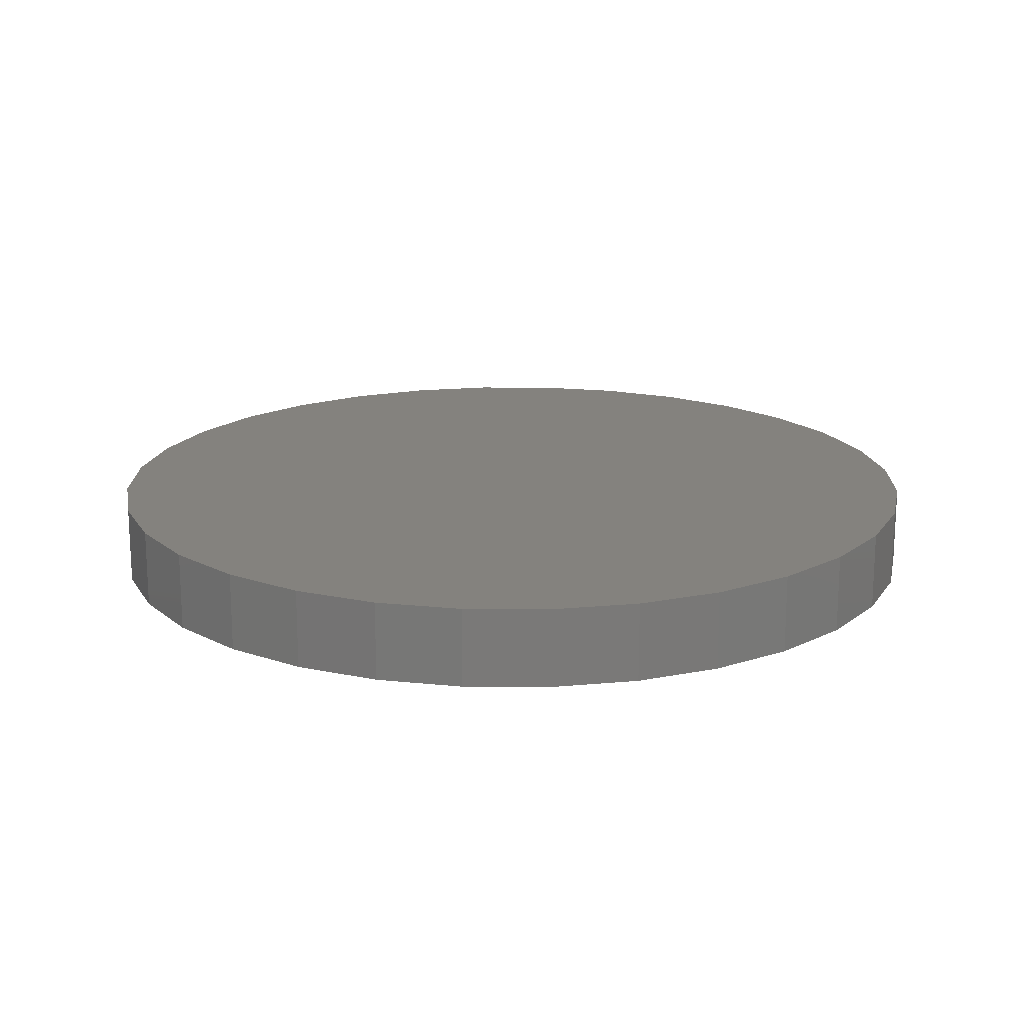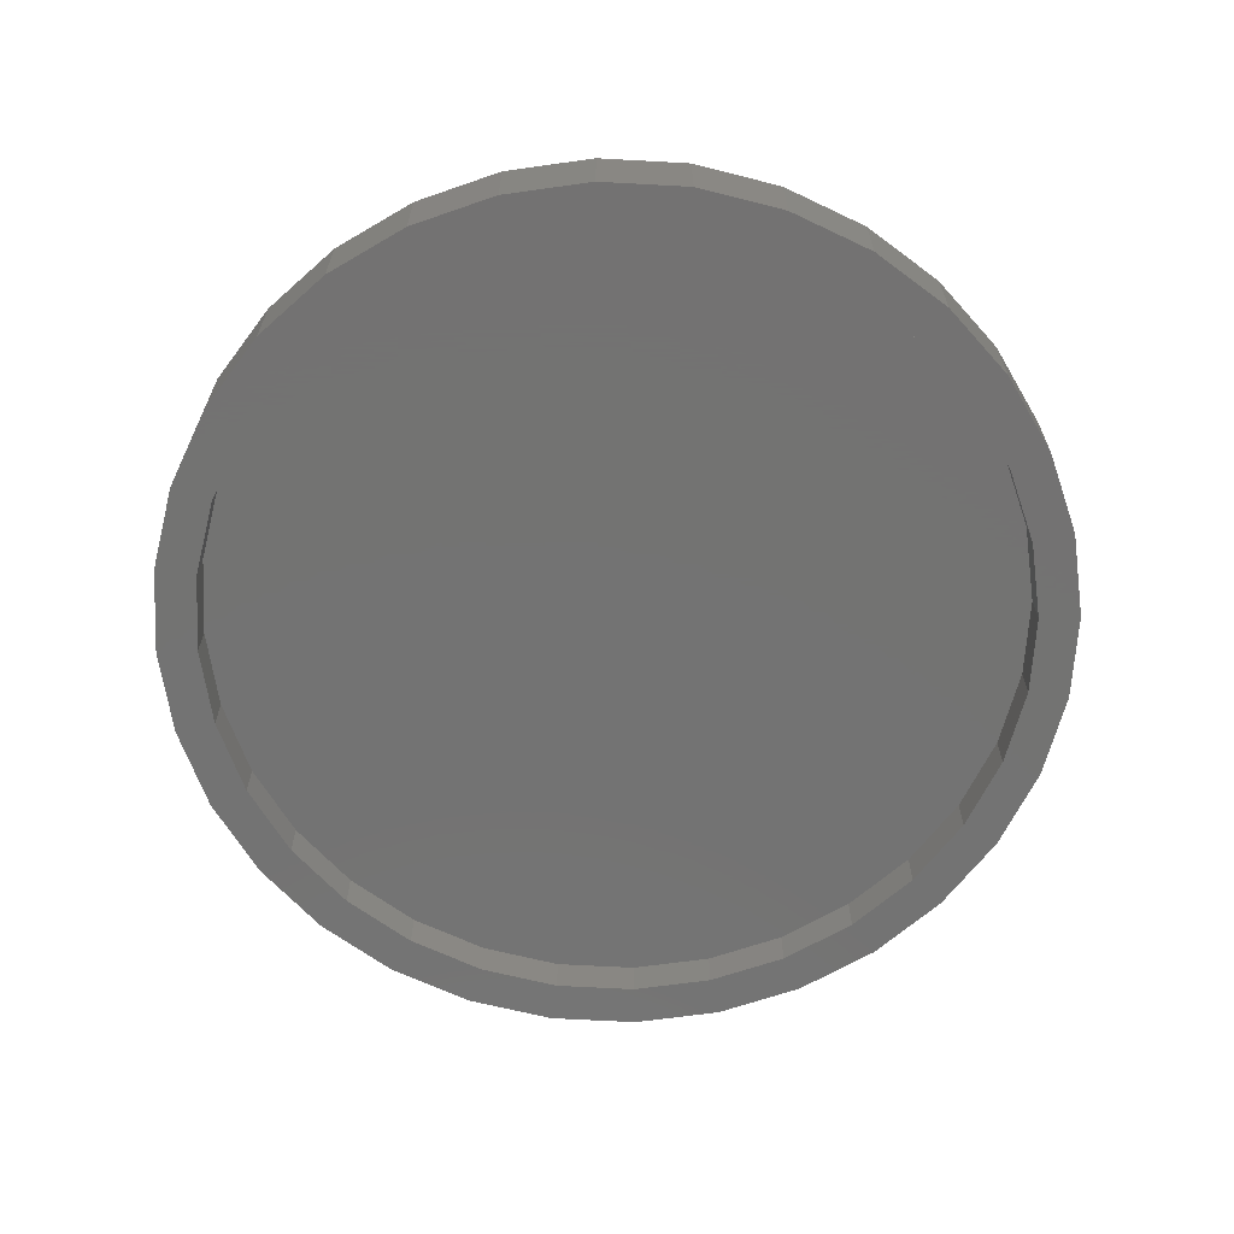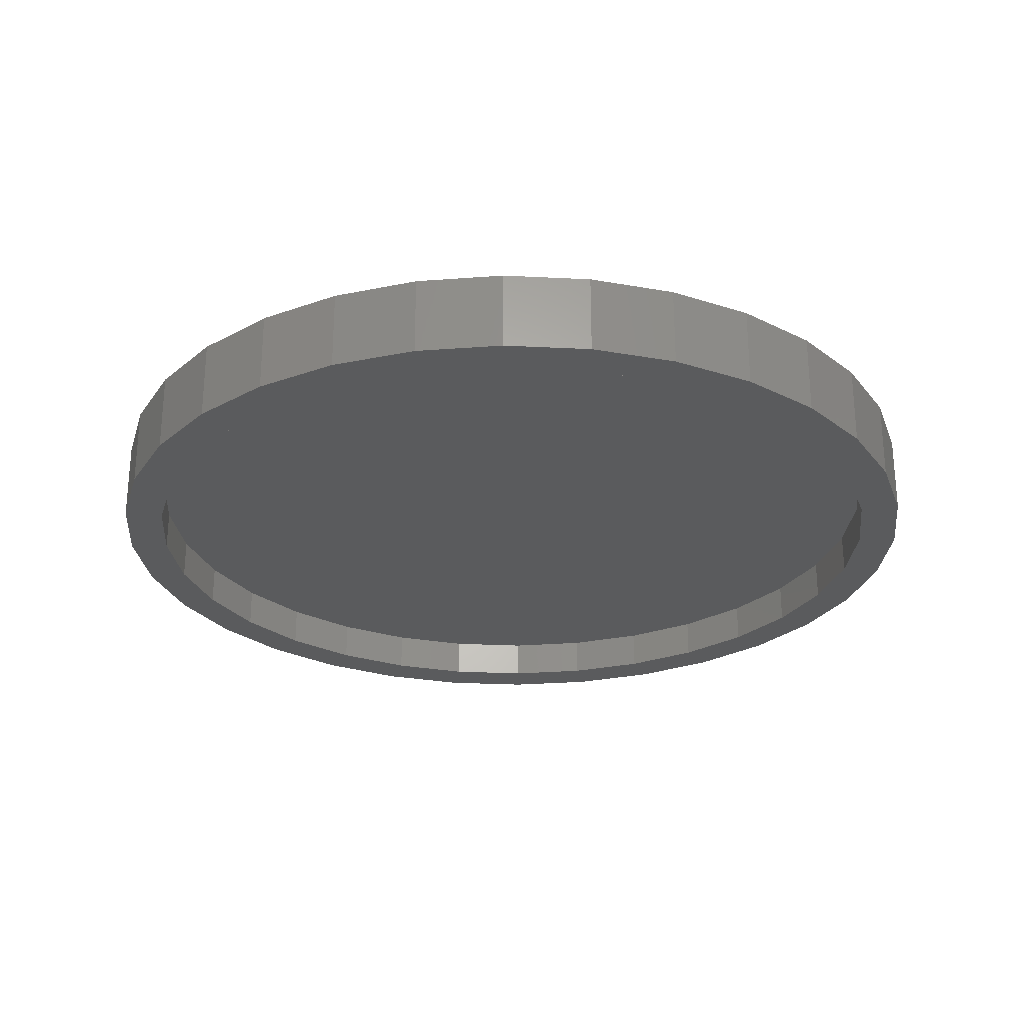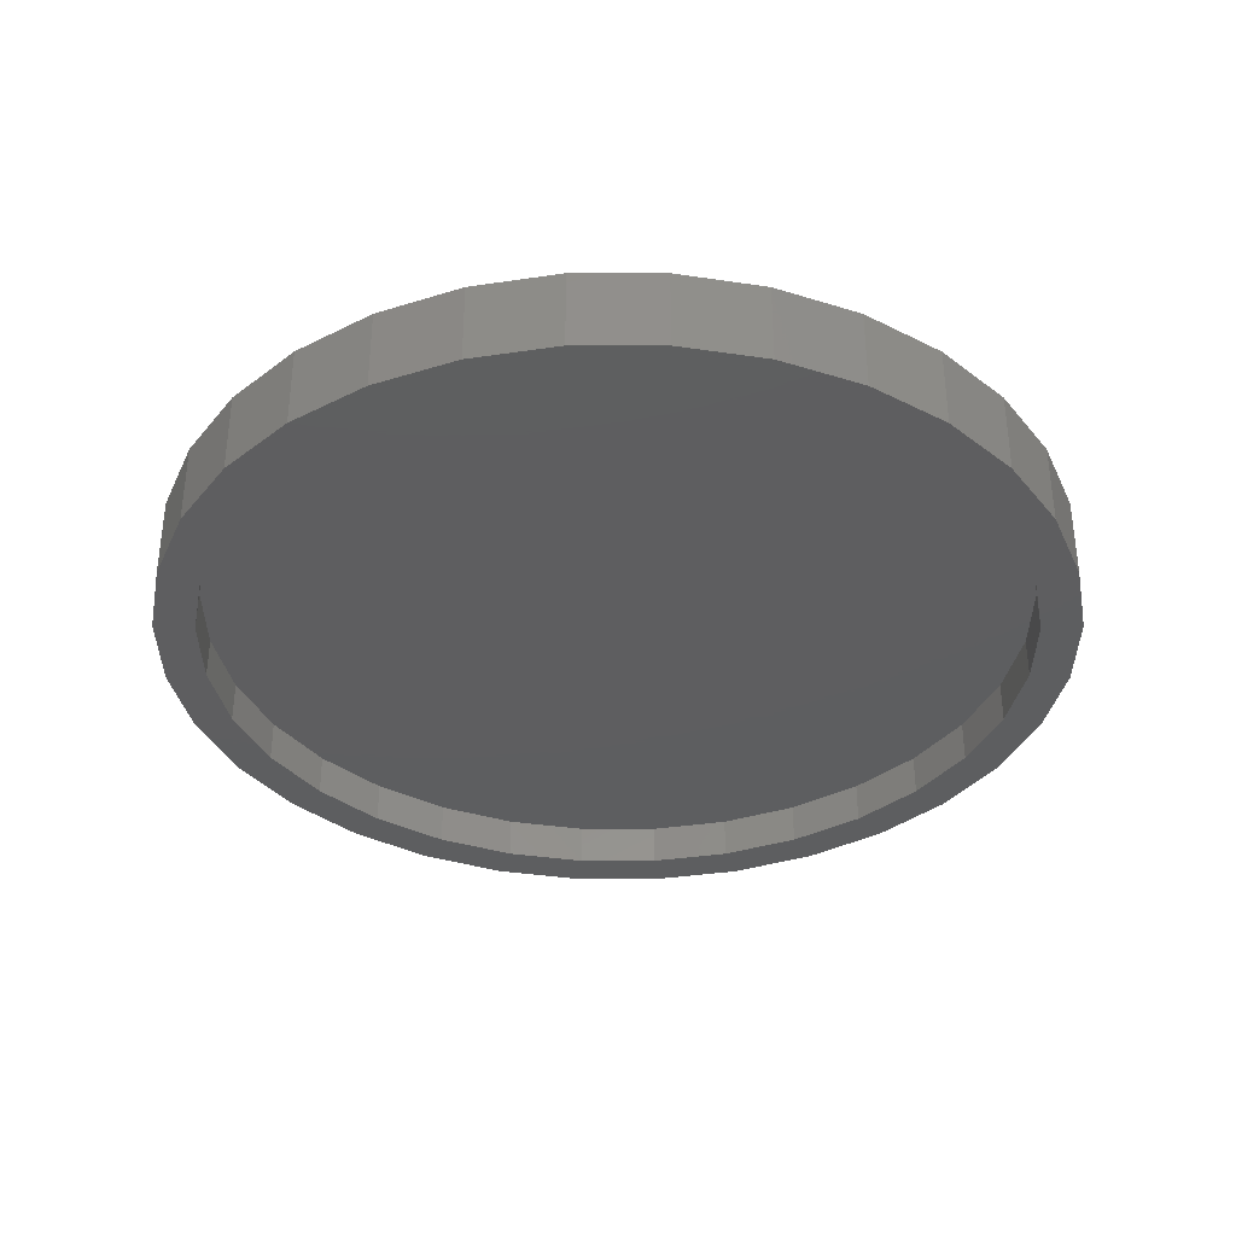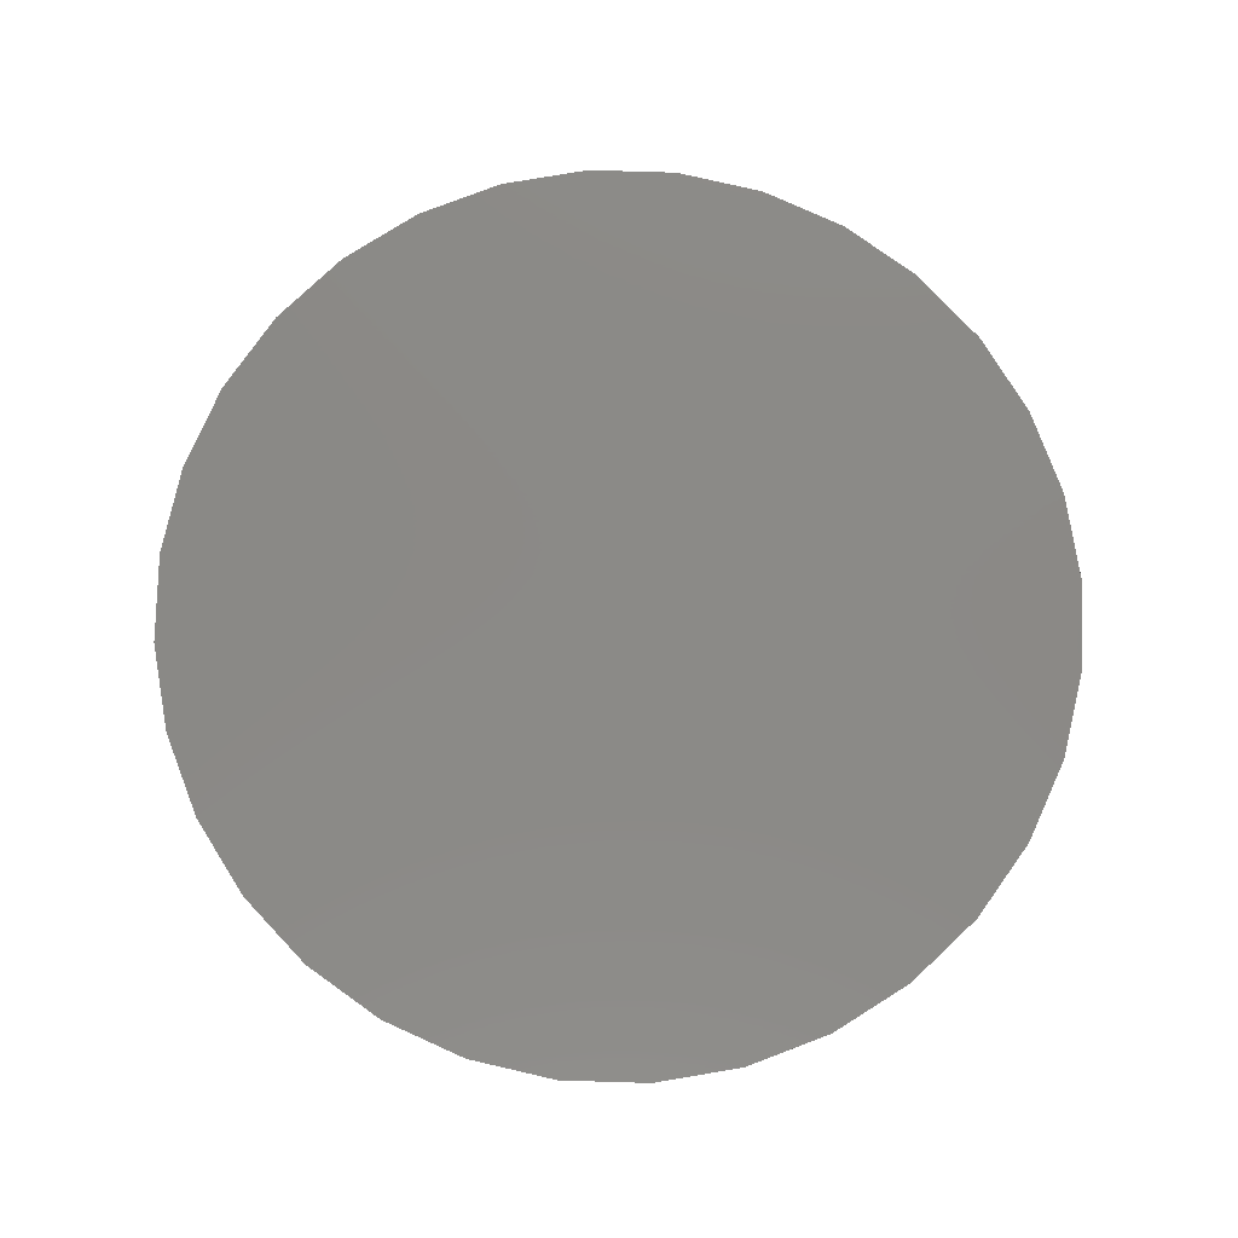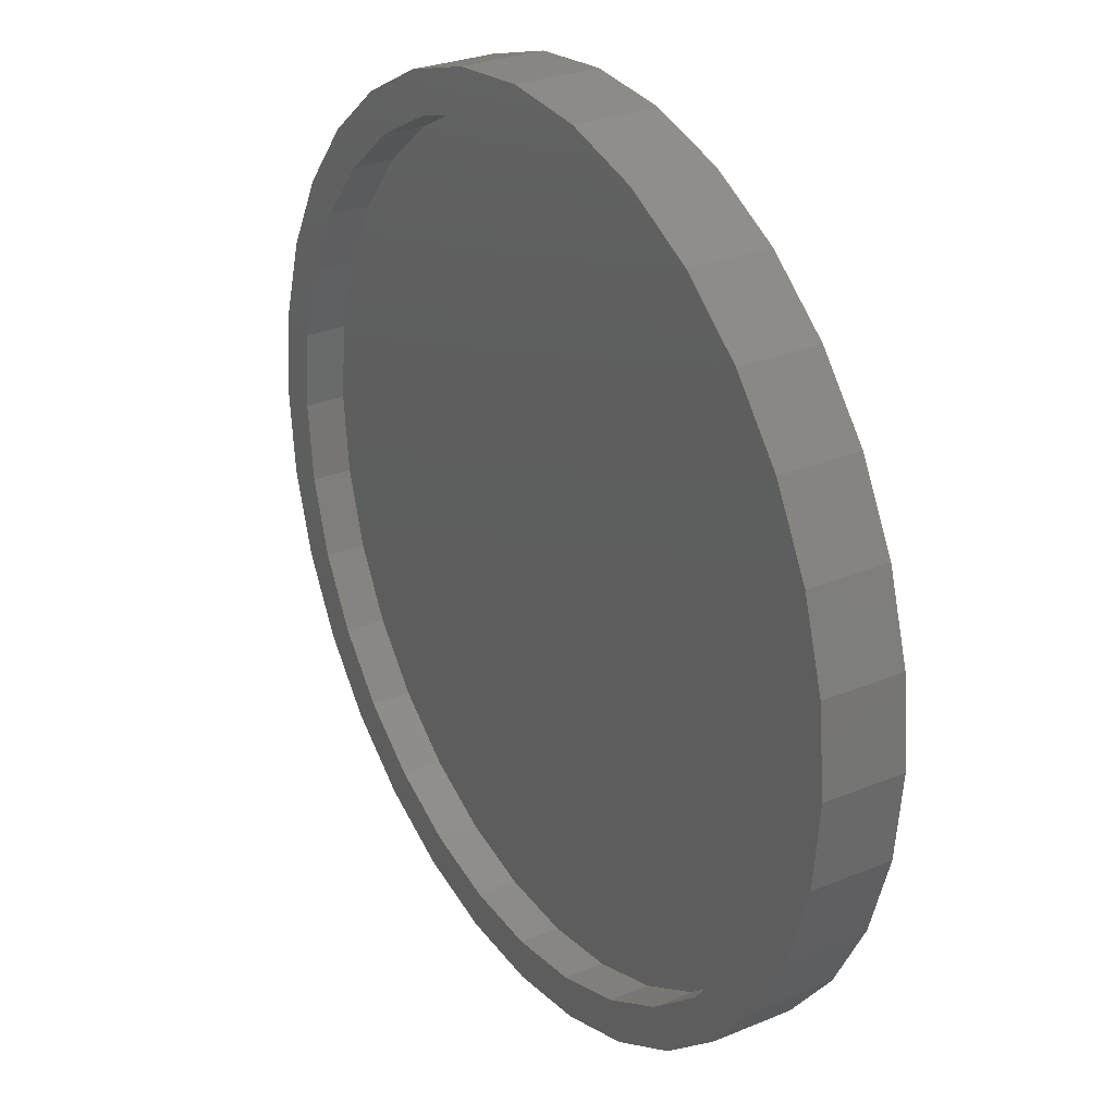
<metadata>
{"format":"stl","ext":"stl","renderer":"f3d","projection":"perspective","resolution":1024,"background":"white","views":[{"elev":17.4,"azim":107.5,"up":"+Z"},{"elev":-65.0,"azim":13.7,"up":"+Z"},{"elev":-26.5,"azim":147.4,"up":"+Z"},{"elev":-35.4,"azim":-16.9,"up":"+Z"},{"elev":79.6,"azim":-26.4,"up":"+Z"},{"elev":28.1,"azim":-122.1,"up":"+Y"}]}
</metadata>
<code>
# stl→obj: 128 verts, 252 faces
v -0.5768 0.3907 0
v -0.6353 0.4297 0
v -0.4893 0.4972 0
v 0.1451 0.6897 0
v 0.007895 0.7032 0
v 0.3039 0.7146 0
v -0.2881 -0.7146 0
v -0.4218 -0.6432 0
v -0.2612 -0.6497 0
v -0.1293 -0.6897 0
v 0.007895 -0.7032 0
v 0.007895 -0.7735 0
v -0.143 -0.7587 0
v 0.1588 0.7587 0
v 0.007895 0.7735 0
v -0.2881 0.7146 0
v -0.143 0.7587 0
v -0.1293 0.6897 0
v -0.2612 0.6497 0
v -0.4218 0.6432 0
v -0.3828 0.5847 0
v -0.5391 0.547 0
v -0.3828 -0.5847 0
v -0.5391 -0.547 0
v -0.4893 -0.4972 0
v -0.6353 -0.4297 0
v -0.5768 -0.3907 0
v -0.7067 -0.296 0
v -0.6418 -0.2691 0
v -0.7508 -0.1509 0
v -0.6818 -0.1372 0
v -0.7656 4.382e-16 0
v -0.6953 8.612e-17 0
v -0.7508 0.1509 0
v -0.6818 0.1372 0
v -0.7067 0.296 0
v -0.6418 0.2691 0
v 0.5926 0.3907 0
v 0.5051 0.4972 0
v 0.6511 0.4297 0
v 0.3986 0.5847 0
v 0.5549 0.547 0
v 0.277 0.6497 0
v 0.4376 0.6432 0
v 0.3986 -0.5847 0
v 0.5051 -0.4972 0
v 0.5549 -0.547 0
v 0.5926 -0.3907 0
v 0.6511 -0.4297 0
v 0.6576 -0.2691 0
v 0.7225 -0.296 0
v 0.6976 -0.1372 0
v 0.7666 -0.1509 0
v 0.7111 0 0
v 0.7814 -8.765e-16 0
v 0.6976 0.1372 0
v 0.7666 0.1509 0
v 0.6576 0.2691 0
v 0.7225 0.296 0
v 0.1451 -0.6897 0
v 0.3039 -0.7146 0
v 0.277 -0.6497 0
v 0.4376 -0.6432 0
v 0.1588 -0.7587 0
v 0.1451 -0.6897 0.07031
v 0.277 -0.6497 0.07031
v 0.3986 -0.5847 0.07031
v 0.5051 -0.4972 0.07031
v 0.5926 -0.3907 0.07031
v 0.6576 -0.2691 0.07031
v 0.6976 -0.1372 0.07031
v 0.7111 0 0.07031
v 0.007895 -0.7032 0.07031
v -0.1293 -0.6897 0.07031
v -0.2612 -0.6497 0.07031
v -0.3828 -0.5847 0.07031
v -0.4893 -0.4972 0.07031
v -0.5768 -0.3907 0.07031
v -0.6418 -0.2691 0.07031
v -0.6818 -0.1372 0.07031
v -0.6953 8.612e-17 0.07031
v -0.1293 0.6897 0.07031
v -0.2612 0.6497 0.07031
v -0.3828 0.5847 0.07031
v -0.4893 0.4972 0.07031
v -0.5768 0.3907 0.07031
v -0.6418 0.2691 0.07031
v -0.6818 0.1372 0.07031
v 0.007895 0.7032 0.07031
v 0.1451 0.6897 0.07031
v 0.277 0.6497 0.07031
v 0.3986 0.5847 0.07031
v 0.5051 0.4972 0.07031
v 0.5926 0.3907 0.07031
v 0.6576 0.2691 0.07031
v 0.6976 0.1372 0.07031
v 0.7814 0 0.1406
v 0.7666 -0.1509 0.1406
v 0.7225 -0.296 0.1406
v 0.6511 -0.4297 0.1406
v 0.5549 -0.547 0.1406
v 0.4376 -0.6432 0.1406
v 0.3039 -0.7146 0.1406
v 0.1588 -0.7587 0.1406
v 0.007895 -0.7735 0.1406
v -0.143 -0.7587 0.1406
v -0.2881 -0.7146 0.1406
v -0.4218 -0.6432 0.1406
v -0.5391 -0.547 0.1406
v -0.6353 -0.4297 0.1406
v -0.7067 -0.296 0.1406
v -0.7508 -0.1509 0.1406
v -0.7656 4.382e-16 0.1406
v -0.7508 0.1509 0.1406
v -0.7067 0.296 0.1406
v -0.6353 0.4297 0.1406
v -0.5391 0.547 0.1406
v -0.4218 0.6432 0.1406
v -0.2881 0.7146 0.1406
v -0.143 0.7587 0.1406
v 0.007895 0.7735 0.1406
v 0.1588 0.7587 0.1406
v 0.3039 0.7146 0.1406
v 0.4376 0.6432 0.1406
v 0.5549 0.547 0.1406
v 0.6511 0.4297 0.1406
v 0.7225 0.296 0.1406
v 0.7666 0.1509 0.1406
f 1 2 3
f 4 5 6
f 7 8 9
f 7 9 10
f 7 10 11
f 7 11 12
f 7 12 13
f 6 5 14
f 14 5 15
f 5 16 15
f 15 16 17
f 5 18 16
f 16 18 19
f 16 19 20
f 20 19 21
f 20 21 22
f 22 21 3
f 22 3 2
f 23 24 25
f 25 24 26
f 25 26 27
f 27 26 28
f 27 28 29
f 29 28 30
f 29 30 31
f 31 30 32
f 31 32 33
f 33 32 34
f 33 34 35
f 35 34 36
f 35 36 37
f 37 36 2
f 37 2 1
f 8 24 9
f 9 24 23
f 38 39 40
f 40 39 41
f 40 41 42
f 42 41 43
f 42 43 44
f 44 43 4
f 44 4 6
f 45 46 47
f 47 46 48
f 47 48 49
f 49 48 50
f 49 50 51
f 51 50 52
f 51 52 53
f 53 52 54
f 53 54 55
f 55 54 56
f 55 56 57
f 57 56 58
f 57 58 59
f 59 58 38
f 59 38 40
f 11 60 61
f 61 60 62
f 61 62 63
f 63 62 45
f 63 45 47
f 12 11 64
f 64 11 61
f 11 65 60
f 60 65 66
f 60 66 62
f 62 66 67
f 62 67 45
f 45 67 68
f 45 68 46
f 46 68 69
f 46 69 48
f 48 69 70
f 48 70 50
f 50 70 71
f 50 71 52
f 52 71 72
f 52 72 54
f 65 11 73
f 73 11 10
f 73 10 74
f 74 10 9
f 74 9 75
f 75 9 23
f 75 23 76
f 76 23 25
f 76 25 77
f 77 25 27
f 77 27 78
f 78 27 29
f 78 29 79
f 79 29 31
f 79 31 80
f 80 31 33
f 80 33 81
f 5 82 18
f 18 82 83
f 18 83 19
f 19 83 84
f 19 84 21
f 21 84 85
f 21 85 3
f 3 85 86
f 3 86 1
f 1 86 87
f 1 87 37
f 37 87 88
f 37 88 35
f 35 88 81
f 35 81 33
f 82 5 89
f 89 5 4
f 89 4 90
f 90 4 43
f 90 43 91
f 91 43 41
f 91 41 92
f 92 41 39
f 92 39 93
f 93 39 38
f 93 38 94
f 94 38 58
f 94 58 95
f 95 58 56
f 95 56 96
f 96 56 54
f 96 54 72
f 55 97 53
f 53 97 98
f 53 98 51
f 51 98 99
f 51 99 49
f 49 99 100
f 49 100 47
f 47 100 101
f 47 101 63
f 63 101 102
f 63 102 61
f 61 102 103
f 61 103 64
f 64 103 104
f 64 104 12
f 12 104 105
f 12 105 13
f 13 105 106
f 13 106 7
f 7 106 107
f 7 107 8
f 8 107 108
f 8 108 24
f 24 108 109
f 24 109 26
f 26 109 110
f 26 110 28
f 28 110 111
f 28 111 30
f 30 111 112
f 30 112 32
f 32 112 113
f 32 113 34
f 34 113 114
f 34 114 36
f 36 114 115
f 36 115 2
f 2 115 116
f 2 116 22
f 22 116 117
f 22 117 20
f 20 117 118
f 20 118 16
f 16 118 119
f 16 119 17
f 17 119 120
f 17 120 15
f 15 120 121
f 15 121 14
f 14 121 122
f 14 122 6
f 6 122 123
f 6 123 44
f 44 123 124
f 44 124 42
f 42 124 125
f 42 125 40
f 40 125 126
f 40 126 59
f 59 126 127
f 59 127 57
f 57 127 128
f 57 128 55
f 55 128 97
f 120 122 121
f 122 120 123
f 123 120 119
f 123 119 124
f 124 119 118
f 124 118 125
f 125 118 117
f 125 117 126
f 126 117 116
f 126 116 127
f 127 116 115
f 127 115 128
f 128 115 114
f 128 114 97
f 97 114 113
f 97 113 98
f 98 113 112
f 98 112 99
f 99 112 111
f 99 111 100
f 100 111 110
f 100 110 101
f 101 110 109
f 101 109 102
f 102 109 108
f 102 108 103
f 103 108 107
f 103 107 104
f 104 107 106
f 104 106 105
f 71 96 72
f 81 88 80
f 80 88 87
f 80 87 79
f 79 87 86
f 79 86 78
f 78 86 85
f 78 85 77
f 77 85 84
f 77 84 76
f 76 84 83
f 76 83 75
f 75 83 82
f 75 82 74
f 74 82 89
f 74 89 73
f 73 89 90
f 73 90 65
f 65 90 91
f 65 91 66
f 66 91 92
f 66 92 67
f 67 92 93
f 67 93 68
f 68 93 94
f 68 94 69
f 69 94 95
f 69 95 70
f 70 95 96
f 70 96 71

</code>
